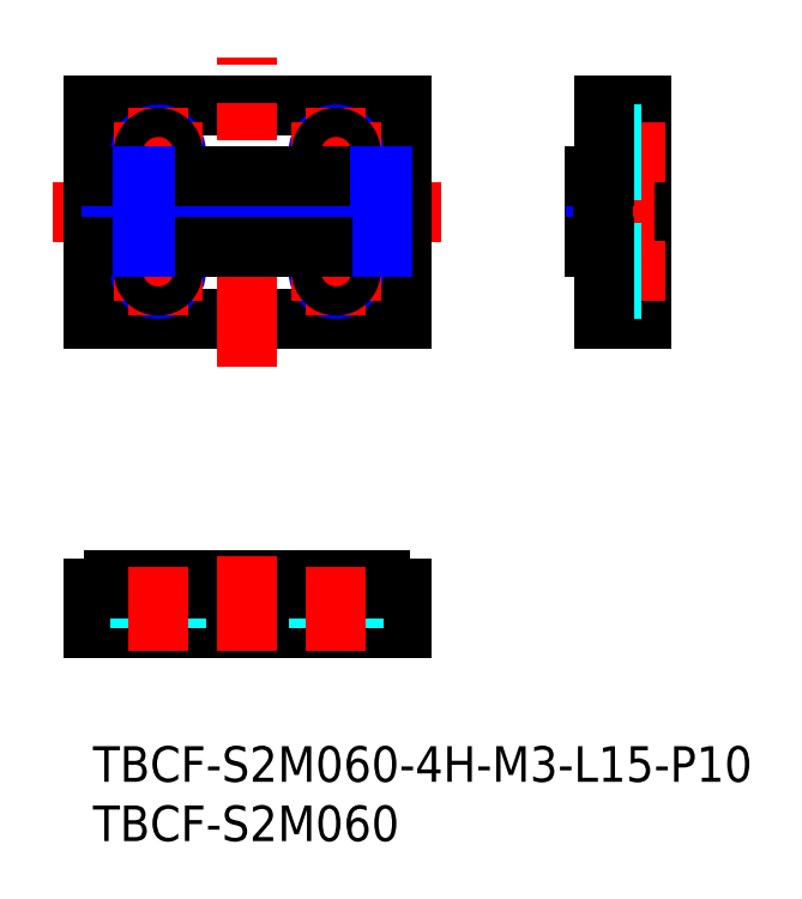
<metadata>
{"format":"dxf","ext":"dxf","renderer":"ezdxf+matplotlib","layout":"modelspace","background":"white","min_lineweight":24,"dpi":150}
</metadata>
<code>
0
SECTION
2
ENTITIES
0
TEXT
8
MSM_PART_NUMBER
10
0
20
-8
30
0
40
3
1
TBCF-S2M060
0
TEXT
8
MSM_PART_NUMBER
10
0
20
-3
30
0
40
3
1
TBCF-S2M060-4H-M3-L15-P10
0
LINE
8
MSM_CONTINUOUS
10
0
20
10
30
0
11
26
21
10
31
0
0
LINE
8
MSM_CONTINUOUS
10
0
20
13.24
30
0
11
0
21
10
31
0
0
LINE
8
MSM_CONTINUOUS
10
26
20
10
30
0
11
26
21
13.24
31
0
0
LINE
8
MSM_CONTINUOUS
10
0
20
13.1
30
0
11
26
21
13.1
31
0
0
LINE
8
MSM_DASHED
10
4
20
13.1
30
0
11
4
21
10
31
0
0
LINE
8
MSM_DASHED
10
4.271
20
13.1
30
0
11
4.271
21
10
31
0
0
LINE
8
MSM_DASHED
10
6.729
20
13.1
30
0
11
6.729
21
10
31
0
0
LINE
8
MSM_DASHED
10
7
20
13.1
30
0
11
7
21
10
31
0
0
LINE
8
MSM_DASHED
10
21.73
20
13.1
30
0
11
21.73
21
10
31
0
0
LINE
8
MSM_DASHED
10
22
20
13.1
30
0
11
22
21
10
31
0
0
LINE
8
MSM_DASHED
10
19
20
13.1
30
0
11
19
21
10
31
0
0
LINE
8
MSM_DASHED
10
19.27
20
13.1
30
0
11
19.27
21
10
31
0
0
LINE
8
MSM_CONTINUOUS
10
20.24
20
14
30
0
11
19.76
21
14
31
0
0
LINE
8
MSM_CONTINUOUS
10
24.24
20
14
30
0
11
23.76
21
14
31
0
0
LINE
8
MSM_CONTINUOUS
10
22.24
20
14
30
0
11
21.76
21
14
31
0
0
ARC
8
MSM_CONTINUOUS
10
10.24
20
13.8
30
0
40
0.2
50
19.47
51
90
0
LINE
8
MSM_CONTINUOUS
10
4.236
20
14
30
0
11
3.764
21
14
31
0
0
LINE
8
MSM_CONTINUOUS
10
2.236
20
14
30
0
11
1.764
21
14
31
0
0
ARC
8
MSM_CONTINUOUS
10
12.24
20
13.8
30
0
40
0.2
50
19.47
51
90
0
LINE
8
MSM_CONTINUOUS
10
26
20
13.24
30
0
11
24.9
21
13.24
31
0
0
ARC
8
MSM_CONTINUOUS
10
25.65
20
14.3
30
0
40
1.3
50
199.5
51
234.6
0
ARC
8
MSM_CONTINUOUS
10
24.24
20
13.8
30
0
40
0.2
50
19.47
51
90
0
ARC
8
MSM_CONTINUOUS
10
23.76
20
13.8
30
0
40
0.2
50
90
51
160.5
0
ARC
8
MSM_CONTINUOUS
10
22.35
20
14.3
30
0
40
1.3
50
305.4
51
340.5
0
LINE
8
MSM_CONTINUOUS
10
23.1
20
13.24
30
0
11
22.9
21
13.24
31
0
0
ARC
8
MSM_CONTINUOUS
10
23.65
20
14.3
30
0
40
1.3
50
199.5
51
234.6
0
ARC
8
MSM_CONTINUOUS
10
22.24
20
13.8
30
0
40
0.2
50
19.47
51
90
0
ARC
8
MSM_CONTINUOUS
10
21.76
20
13.8
30
0
40
0.2
50
90
51
160.5
0
ARC
8
MSM_CONTINUOUS
10
20.35
20
14.3
30
0
40
1.3
50
305.4
51
340.5
0
LINE
8
MSM_CONTINUOUS
10
21.1
20
13.24
30
0
11
20.9
21
13.24
31
0
0
ARC
8
MSM_CONTINUOUS
10
21.65
20
14.3
30
0
40
1.3
50
199.5
51
234.6
0
ARC
8
MSM_CONTINUOUS
10
20.24
20
13.8
30
0
40
0.2
50
19.47
51
90
0
ARC
8
MSM_CONTINUOUS
10
19.76
20
13.8
30
0
40
0.2
50
90
51
160.5
0
ARC
8
MSM_CONTINUOUS
10
18.35
20
14.3
30
0
40
1.3
50
305.4
51
340.5
0
LINE
8
MSM_CONTINUOUS
10
19.1
20
13.24
30
0
11
18.9
21
13.24
31
0
0
ARC
8
MSM_CONTINUOUS
10
19.65
20
14.3
30
0
40
1.3
50
199.5
51
234.6
0
ARC
8
MSM_CONTINUOUS
10
18.24
20
13.8
30
0
40
0.2
50
19.47
51
90
0
LINE
8
MSM_CONTINUOUS
10
18.24
20
14
30
0
11
17.76
21
14
31
0
0
ARC
8
MSM_CONTINUOUS
10
17.76
20
13.8
30
0
40
0.2
50
90
51
160.5
0
ARC
8
MSM_CONTINUOUS
10
16.35
20
14.3
30
0
40
1.3
50
305.4
51
340.5
0
LINE
8
MSM_CONTINUOUS
10
17.1
20
13.24
30
0
11
16.9
21
13.24
31
0
0
ARC
8
MSM_CONTINUOUS
10
17.65
20
14.3
30
0
40
1.3
50
199.5
51
234.6
0
ARC
8
MSM_CONTINUOUS
10
16.24
20
13.8
30
0
40
0.2
50
19.47
51
90
0
LINE
8
MSM_CONTINUOUS
10
16.24
20
14
30
0
11
15.76
21
14
31
0
0
ARC
8
MSM_CONTINUOUS
10
15.76
20
13.8
30
0
40
0.2
50
90
51
160.5
0
ARC
8
MSM_CONTINUOUS
10
14.35
20
14.3
30
0
40
1.3
50
305.4
51
340.5
0
LINE
8
MSM_CONTINUOUS
10
15.1
20
13.24
30
0
11
14.9
21
13.24
31
0
0
ARC
8
MSM_CONTINUOUS
10
15.65
20
14.3
30
0
40
1.3
50
199.5
51
234.6
0
ARC
8
MSM_CONTINUOUS
10
14.24
20
13.8
30
0
40
0.2
50
19.47
51
90
0
LINE
8
MSM_CONTINUOUS
10
14.24
20
14
30
0
11
13.76
21
14
31
0
0
ARC
8
MSM_CONTINUOUS
10
13.76
20
13.8
30
0
40
0.2
50
90
51
160.5
0
ARC
8
MSM_CONTINUOUS
10
12.35
20
14.3
30
0
40
1.3
50
305.4
51
340.5
0
LINE
8
MSM_CONTINUOUS
10
13.1
20
13.24
30
0
11
12.9
21
13.24
31
0
0
ARC
8
MSM_CONTINUOUS
10
13.65
20
14.3
30
0
40
1.3
50
199.5
51
234.6
0
LINE
8
MSM_CONTINUOUS
10
12.24
20
14
30
0
11
11.76
21
14
31
0
0
ARC
8
MSM_CONTINUOUS
10
11.76
20
13.8
30
0
40
0.2
50
90
51
160.5
0
ARC
8
MSM_CONTINUOUS
10
10.35
20
14.3
30
0
40
1.3
50
305.4
51
340.5
0
LINE
8
MSM_CONTINUOUS
10
11.1
20
13.24
30
0
11
10.9
21
13.24
31
0
0
ARC
8
MSM_CONTINUOUS
10
11.65
20
14.3
30
0
40
1.3
50
199.5
51
234.6
0
LINE
8
MSM_CONTINUOUS
10
10.24
20
14
30
0
11
9.764
21
14
31
0
0
ARC
8
MSM_CONTINUOUS
10
9.764
20
13.8
30
0
40
0.2
50
90
51
160.5
0
ARC
8
MSM_CONTINUOUS
10
8.35
20
14.3
30
0
40
1.3
50
305.4
51
340.5
0
LINE
8
MSM_CONTINUOUS
10
9.103
20
13.24
30
0
11
8.897
21
13.24
31
0
0
ARC
8
MSM_CONTINUOUS
10
9.65
20
14.3
30
0
40
1.3
50
199.5
51
234.6
0
ARC
8
MSM_CONTINUOUS
10
8.236
20
13.8
30
0
40
0.2
50
19.47
51
90
0
LINE
8
MSM_CONTINUOUS
10
8.236
20
14
30
0
11
7.764
21
14
31
0
0
ARC
8
MSM_CONTINUOUS
10
7.764
20
13.8
30
0
40
0.2
50
90
51
160.5
0
ARC
8
MSM_CONTINUOUS
10
6.35
20
14.3
30
0
40
1.3
50
305.4
51
340.5
0
LINE
8
MSM_CONTINUOUS
10
7.103
20
13.24
30
0
11
6.897
21
13.24
31
0
0
ARC
8
MSM_CONTINUOUS
10
7.65
20
14.3
30
0
40
1.3
50
199.5
51
234.6
0
ARC
8
MSM_CONTINUOUS
10
6.236
20
13.8
30
0
40
0.2
50
19.47
51
90
0
LINE
8
MSM_CONTINUOUS
10
6.236
20
14
30
0
11
5.764
21
14
31
0
0
ARC
8
MSM_CONTINUOUS
10
5.764
20
13.8
30
0
40
0.2
50
90
51
160.5
0
ARC
8
MSM_CONTINUOUS
10
4.35
20
14.3
30
0
40
1.3
50
305.4
51
340.5
0
LINE
8
MSM_CONTINUOUS
10
5.103
20
13.24
30
0
11
4.897
21
13.24
31
0
0
ARC
8
MSM_CONTINUOUS
10
5.65
20
14.3
30
0
40
1.3
50
199.5
51
234.6
0
ARC
8
MSM_CONTINUOUS
10
4.236
20
13.8
30
0
40
0.2
50
19.47
51
90
0
ARC
8
MSM_CONTINUOUS
10
3.764
20
13.8
30
0
40
0.2
50
90
51
160.5
0
ARC
8
MSM_CONTINUOUS
10
2.35
20
14.3
30
0
40
1.3
50
305.4
51
340.5
0
LINE
8
MSM_CONTINUOUS
10
3.103
20
13.24
30
0
11
2.897
21
13.24
31
0
0
ARC
8
MSM_CONTINUOUS
10
3.65
20
14.3
30
0
40
1.3
50
199.5
51
234.6
0
ARC
8
MSM_CONTINUOUS
10
2.236
20
13.8
30
0
40
0.2
50
19.47
51
90
0
ARC
8
MSM_CONTINUOUS
10
1.764
20
13.8
30
0
40
0.2
50
90
51
160.5
0
ARC
8
MSM_CONTINUOUS
10
0.35
20
14.3
30
0
40
1.3
50
305.4
51
340.5
0
LINE
8
MSM_CONTINUOUS
10
1.103
20
13.24
30
0
11
0
21
13.24
31
0
0
LINE
8
MSM_CENTER
10
13
20
16
30
0
11
13
21
8
31
0
0
LINE
8
MSM_CENTER
10
5.5
20
15.1
30
0
11
5.5
21
8
31
0
0
LINE
8
MSM_CENTER
10
20.5
20
15.1
30
0
11
20.5
21
8
31
0
0
LINE
8
MSM_CONTINUOUS
10
0
20
54.06
30
0
11
26
21
54.06
31
0
0
LINE
8
MSM_CENTER
10
29.39
20
45.06
30
0
11
-3.387
21
45.06
31
0
0
LINE
8
MSM_CONTINUOUS
10
0
20
36.06
30
0
11
0
21
54.06
31
0
0
LINE
8
MSM_CONTINUOUS
10
0
20
36.06
30
0
11
26
21
36.06
31
0
0
LINE
8
MSM_CENTER
10
13
20
32.03
30
0
11
13
21
58.08
31
0
0
LINE
8
MSM_CONTINUOUS
10
26
20
36.06
30
0
11
26
21
54.06
31
0
0
LINE
8
MSM_CONTINUOUS
10
46.24
20
36.06
30
0
11
46.24
21
54.06
31
0
0
LINE
8
MSM_CONTINUOUS
10
46.24
20
54.06
30
0
11
43.14
21
54.06
31
0
0
LINE
8
MSM_CENTER
10
41.01
20
45.06
30
0
11
47.35
21
45.06
31
0
0
LINE
8
MSM_CONTINUOUS
10
46.24
20
36.06
30
0
11
43.14
21
36.06
31
0
0
CIRCLE
8
MSM_NARROW
10
20.5
20
40.06
30
0
40
1.5
0
LINE
8
MSM_CENTER
10
24.25
20
40.06
30
0
11
16.75
21
40.06
31
0
0
LINE
8
MSM_CENTER
10
20.5
20
36.31
30
0
11
20.5
21
43.81
31
0
0
CIRCLE
8
MSM_NARROW
10
5.5
20
40.06
30
0
40
1.5
0
LINE
8
MSM_CENTER
10
9.25
20
40.06
30
0
11
1.75
21
40.06
31
0
0
LINE
8
MSM_CENTER
10
5.5
20
36.31
30
0
11
5.5
21
43.81
31
0
0
CIRCLE
8
MSM_NARROW
10
20.5
20
50.06
30
0
40
1.5
0
LINE
8
MSM_CENTER
10
24.25
20
50.06
30
0
11
16.75
21
50.06
31
0
0
LINE
8
MSM_CENTER
10
20.5
20
46.31
30
0
11
20.5
21
53.81
31
0
0
CIRCLE
8
MSM_NARROW
10
5.5
20
50.06
30
0
40
1.5
0
LINE
8
MSM_CENTER
10
9.25
20
50.06
30
0
11
1.75
21
50.06
31
0
0
LINE
8
MSM_CENTER
10
5.5
20
46.31
30
0
11
5.5
21
53.81
31
0
0
LINE
8
MSM_CENTER
10
41.14
20
50.06
30
0
11
48.24
21
50.06
31
0
0
LINE
8
MSM_CENTER
10
41.14
20
40.06
30
0
11
48.24
21
40.06
31
0
0
CIRCLE
8
MSM_CONTINUOUS
10
20.5
20
40.06
30
0
40
1.229
0
CIRCLE
8
MSM_CONTINUOUS
10
5.5
20
40.06
30
0
40
1.229
0
CIRCLE
8
MSM_CONTINUOUS
10
20.5
20
50.06
30
0
40
1.229
0
CIRCLE
8
MSM_CONTINUOUS
10
5.5
20
50.06
30
0
40
1.229
0
LINE
8
MSM_DASHED
10
46.24
20
48.83
30
0
11
43.14
21
48.83
31
0
0
LINE
8
MSM_DASHED
10
46.24
20
48.56
30
0
11
43.14
21
48.56
31
0
0
LINE
8
MSM_DASHED
10
46.24
20
51.56
30
0
11
43.14
21
51.56
31
0
0
LINE
8
MSM_DASHED
10
46.24
20
51.29
30
0
11
43.14
21
51.29
31
0
0
LINE
8
MSM_DASHED
10
46.24
20
38.83
30
0
11
43.14
21
38.83
31
0
0
LINE
8
MSM_DASHED
10
46.24
20
38.56
30
0
11
43.14
21
38.56
31
0
0
LINE
8
MSM_DASHED
10
46.24
20
41.56
30
0
11
43.14
21
41.56
31
0
0
LINE
8
MSM_DASHED
10
46.24
20
41.29
30
0
11
43.14
21
41.29
31
0
0
LINE
8
MSM_CONTINUOUS
10
42.24
20
42.06
30
0
11
42.24
21
48.06
31
0
0
LINE
8
MSM_NARROW
10
42.37
20
42.06
30
0
11
42.37
21
48.06
31
0
0
LINE
8
MSM_CONTINUOUS
10
42.24
20
48.06
30
0
11
43.14
21
48.06
31
0
0
LINE
8
MSM_CONTINUOUS
10
43.14
20
42.06
30
0
11
42.24
21
42.06
31
0
0
LINE
8
MSM_CONTINUOUS
10
43.14
20
48.06
30
0
11
43.14
21
54.06
31
0
0
LINE
8
MSM_CONTINUOUS
10
43
20
48.06
30
0
11
43
21
42.06
31
0
0
LINE
8
MSM_CONTINUOUS
10
43.14
20
36.06
30
0
11
43.14
21
42.06
31
0
0
LINE
8
MSM_CONTINUOUS
10
19.1
20
42.06
30
0
11
19.1
21
48.06
31
0
0
LINE
8
MSM_CONTINUOUS
10
13.1
20
42.06
30
0
11
13.1
21
48.06
31
0
0
LINE
8
MSM_CONTINUOUS
10
11.1
20
42.06
30
0
11
11.1
21
48.06
31
0
0
LINE
8
MSM_CONTINUOUS
10
17.1
20
42.06
30
0
11
17.1
21
48.06
31
0
0
LINE
8
MSM_CONTINUOUS
10
15.1
20
42.06
30
0
11
15.1
21
48.06
31
0
0
LINE
8
MSM_CONTINUOUS
10
9.103
20
42.06
30
0
11
9.103
21
48.06
31
0
0
LINE
8
MSM_CONTINUOUS
10
7.103
20
42.06
30
0
11
7.103
21
48.06
31
0
0
LINE
8
MSM_CONTINUOUS
10
5.103
20
42.06
30
0
11
5.103
21
48.06
31
0
0
LINE
8
MSM_CONTINUOUS
10
20.9
20
42.06
30
0
11
20.9
21
48.06
31
0
0
LINE
8
MSM_CONTINUOUS
10
10.9
20
42.06
30
0
11
10.9
21
48.06
31
0
0
LINE
8
MSM_CONTINUOUS
10
4.897
20
42.06
30
0
11
4.897
21
48.06
31
0
0
LINE
8
MSM_CONTINUOUS
10
3.103
20
42.06
30
0
11
3.103
21
48.06
31
0
0
LINE
8
MSM_CONTINUOUS
10
16.9
20
42.06
30
0
11
16.9
21
48.06
31
0
0
LINE
8
MSM_CONTINUOUS
10
8.897
20
42.06
30
0
11
8.897
21
48.06
31
0
0
LINE
8
MSM_CONTINUOUS
10
14.9
20
42.06
30
0
11
14.9
21
48.06
31
0
0
LINE
8
MSM_CONTINUOUS
10
23.1
20
42.06
30
0
11
23.1
21
48.06
31
0
0
LINE
8
MSM_CONTINUOUS
10
24.9
20
42.06
30
0
11
24.9
21
48.06
31
0
0
LINE
8
MSM_CONTINUOUS
10
18.9
20
42.06
30
0
11
18.9
21
48.06
31
0
0
LINE
8
MSM_CONTINUOUS
10
1.103
20
42.06
30
0
11
1.103
21
48.06
31
0
0
LINE
8
MSM_CONTINUOUS
10
21.1
20
42.06
30
0
11
21.1
21
48.06
31
0
0
LINE
8
MSM_CONTINUOUS
10
12.9
20
42.06
30
0
11
12.9
21
48.06
31
0
0
LINE
8
MSM_CONTINUOUS
10
22.9
20
42.06
30
0
11
22.9
21
48.06
31
0
0
LINE
8
MSM_CONTINUOUS
10
6.897
20
42.06
30
0
11
6.897
21
48.06
31
0
0
LINE
8
MSM_CONTINUOUS
10
2.897
20
42.06
30
0
11
2.897
21
48.06
31
0
0
LINE
8
MSM_NARROW
10
2.424
20
42.06
30
0
11
2.424
21
48.06
31
0
0
LINE
8
MSM_NARROW
10
22.42
20
42.06
30
0
11
22.42
21
48.06
31
0
0
LINE
8
MSM_NARROW
10
10.42
20
42.06
30
0
11
10.42
21
48.06
31
0
0
LINE
8
MSM_NARROW
10
1.576
20
42.06
30
0
11
1.576
21
48.06
31
0
0
LINE
8
MSM_NARROW
10
19.58
20
42.06
30
0
11
19.58
21
48.06
31
0
0
LINE
8
MSM_NARROW
10
18.42
20
42.06
30
0
11
18.42
21
48.06
31
0
0
LINE
8
MSM_NARROW
10
8.424
20
42.06
30
0
11
8.424
21
48.06
31
0
0
LINE
8
MSM_NARROW
10
7.576
20
42.06
30
0
11
7.576
21
48.06
31
0
0
LINE
8
MSM_NARROW
10
17.58
20
42.06
30
0
11
17.58
21
48.06
31
0
0
LINE
8
MSM_NARROW
10
6.424
20
42.06
30
0
11
6.424
21
48.06
31
0
0
LINE
8
MSM_NARROW
10
16.42
20
42.06
30
0
11
16.42
21
48.06
31
0
0
LINE
8
MSM_NARROW
10
15.58
20
42.06
30
0
11
15.58
21
48.06
31
0
0
LINE
8
MSM_NARROW
10
5.576
20
42.06
30
0
11
5.576
21
48.06
31
0
0
LINE
8
MSM_NARROW
10
9.576
20
42.06
30
0
11
9.576
21
48.06
31
0
0
LINE
8
MSM_NARROW
10
13.58
20
42.06
30
0
11
13.58
21
48.06
31
0
0
LINE
8
MSM_NARROW
10
14.42
20
42.06
30
0
11
14.42
21
48.06
31
0
0
LINE
8
MSM_NARROW
10
3.576
20
42.06
30
0
11
3.576
21
48.06
31
0
0
LINE
8
MSM_NARROW
10
3.764
20
42.06
30
0
11
3.764
21
48.06
31
0
0
LINE
8
MSM_NARROW
10
23.58
20
42.06
30
0
11
23.58
21
48.06
31
0
0
LINE
8
MSM_NARROW
10
21.58
20
42.06
30
0
11
21.58
21
48.06
31
0
0
LINE
8
MSM_NARROW
10
12.42
20
42.06
30
0
11
12.42
21
48.06
31
0
0
LINE
8
MSM_NARROW
10
11.58
20
42.06
30
0
11
11.58
21
48.06
31
0
0
LINE
8
MSM_NARROW
10
20.42
20
42.06
30
0
11
20.42
21
48.06
31
0
0
LINE
8
MSM_NARROW
10
18.24
20
42.06
30
0
11
18.24
21
48.06
31
0
0
LINE
8
MSM_NARROW
10
17.76
20
42.06
30
0
11
17.76
21
48.06
31
0
0
LINE
8
MSM_NARROW
10
2.236
20
42.06
30
0
11
2.236
21
48.06
31
0
0
LINE
8
MSM_NARROW
10
1.764
20
42.06
30
0
11
1.764
21
48.06
31
0
0
LINE
8
MSM_NARROW
10
14.24
20
42.06
30
0
11
14.24
21
48.06
31
0
0
LINE
8
MSM_NARROW
10
13.76
20
42.06
30
0
11
13.76
21
48.06
31
0
0
LINE
8
MSM_NARROW
10
6.236
20
42.06
30
0
11
6.236
21
48.06
31
0
0
LINE
8
MSM_NARROW
10
5.764
20
42.06
30
0
11
5.764
21
48.06
31
0
0
LINE
8
MSM_NARROW
10
8.236
20
42.06
30
0
11
8.236
21
48.06
31
0
0
LINE
8
MSM_NARROW
10
7.764
20
42.06
30
0
11
7.764
21
48.06
31
0
0
LINE
8
MSM_NARROW
10
10.24
20
42.06
30
0
11
10.24
21
48.06
31
0
0
LINE
8
MSM_NARROW
10
9.764
20
42.06
30
0
11
9.764
21
48.06
31
0
0
LINE
8
MSM_NARROW
10
12.24
20
42.06
30
0
11
12.24
21
48.06
31
0
0
LINE
8
MSM_NARROW
10
11.76
20
42.06
30
0
11
11.76
21
48.06
31
0
0
LINE
8
MSM_NARROW
10
23.76
20
42.06
30
0
11
23.76
21
48.06
31
0
0
LINE
8
MSM_NARROW
10
16.24
20
42.06
30
0
11
16.24
21
48.06
31
0
0
LINE
8
MSM_NARROW
10
15.76
20
42.06
30
0
11
15.76
21
48.06
31
0
0
LINE
8
MSM_NARROW
10
22.24
20
42.06
30
0
11
22.24
21
48.06
31
0
0
LINE
8
MSM_NARROW
10
21.76
20
42.06
30
0
11
21.76
21
48.06
31
0
0
LINE
8
MSM_NARROW
10
20.24
20
42.06
30
0
11
20.24
21
48.06
31
0
0
LINE
8
MSM_NARROW
10
19.76
20
42.06
30
0
11
19.76
21
48.06
31
0
0
LINE
8
MSM_CONTINUOUS
10
0
20
48.06
30
0
11
26
21
48.06
31
0
0
LINE
8
MSM_NARROW
10
24.24
20
42.06
30
0
11
24.24
21
48.06
31
0
0
LINE
8
MSM_CONTINUOUS
10
0
20
42.06
30
0
11
26
21
42.06
31
0
0
LINE
8
MSM_NARROW
10
24.42
20
42.06
30
0
11
24.42
21
48.06
31
0
0
LINE
8
MSM_NARROW
10
4.236
20
42.06
30
0
11
4.236
21
48.06
31
0
0
LINE
8
MSM_NARROW
10
4.424
20
42.06
30
0
11
4.424
21
48.06
31
0
0
VIEWPORT
8
0
10
0
20
0
30
0
40
605.7
41
311.9
68
     1
69
     1
0
VIEWPORT
8
0
10
202.5
20
128.5
30
0
40
324
41
205.6
68
     2
69
     2
0
ENDSEC
0
EOF

</code>
